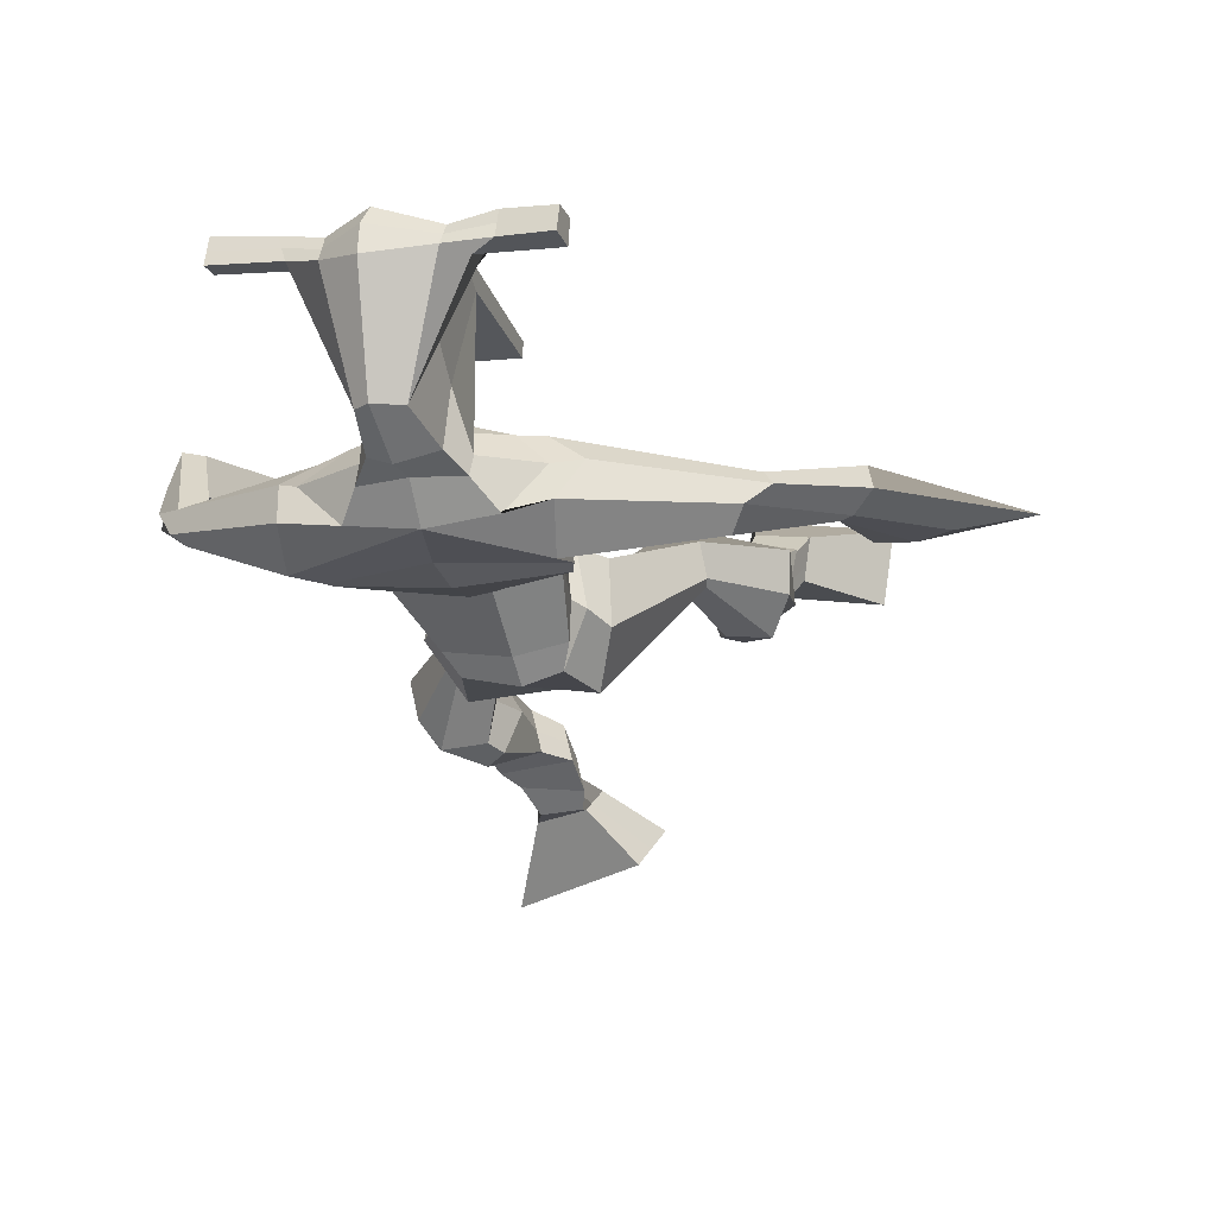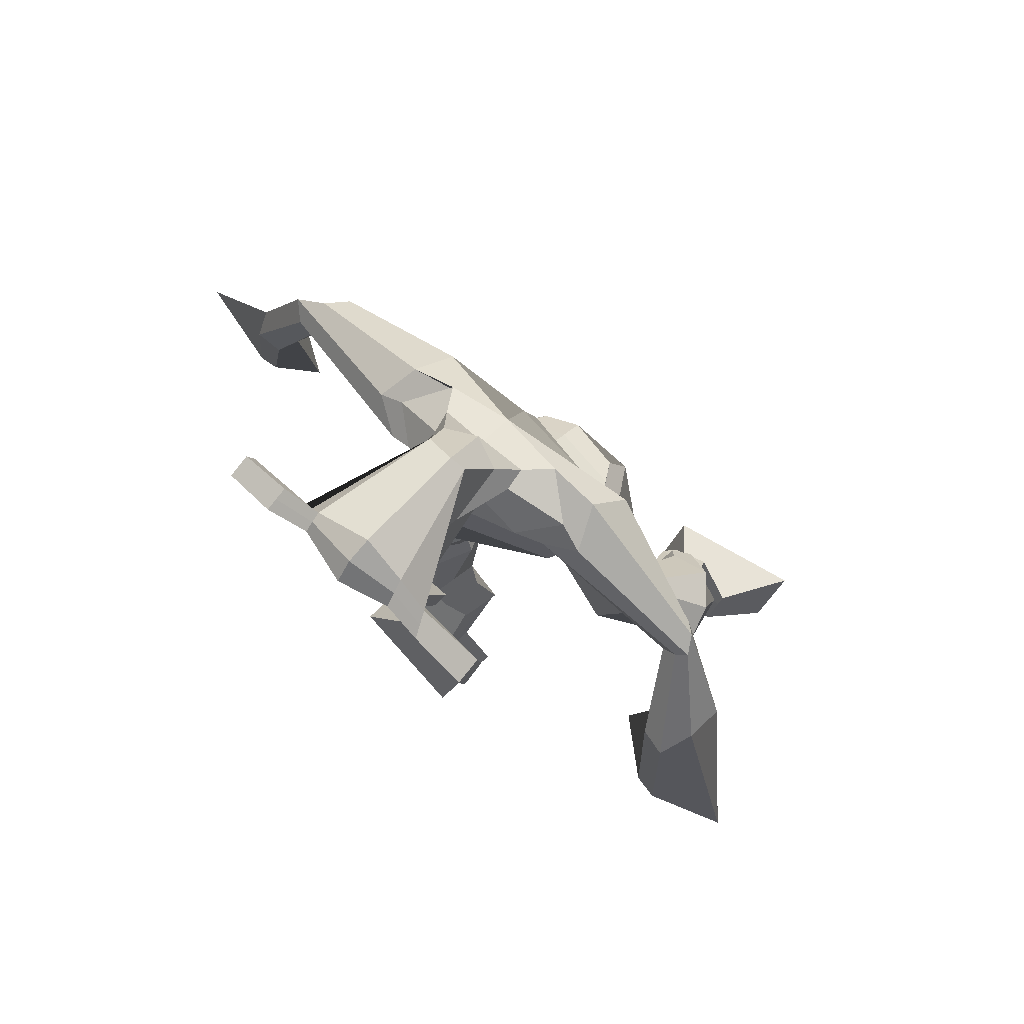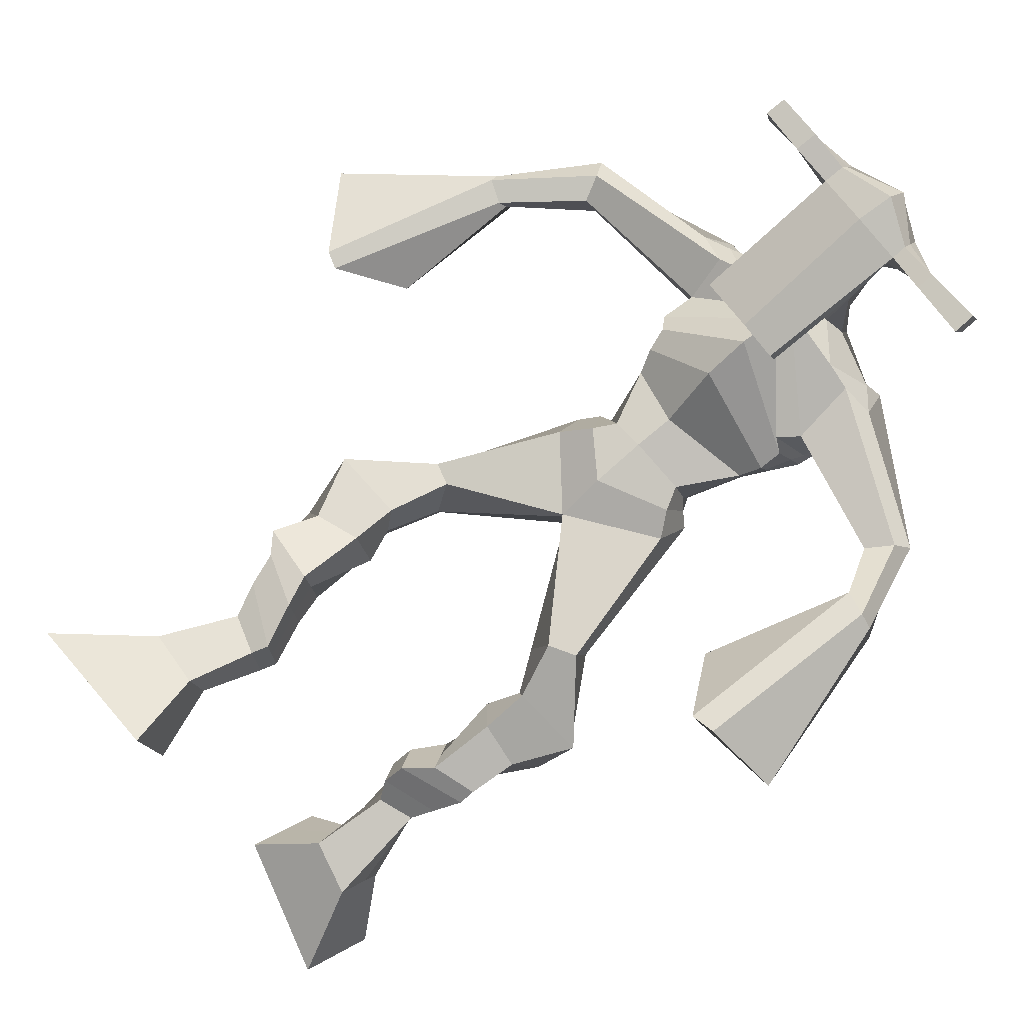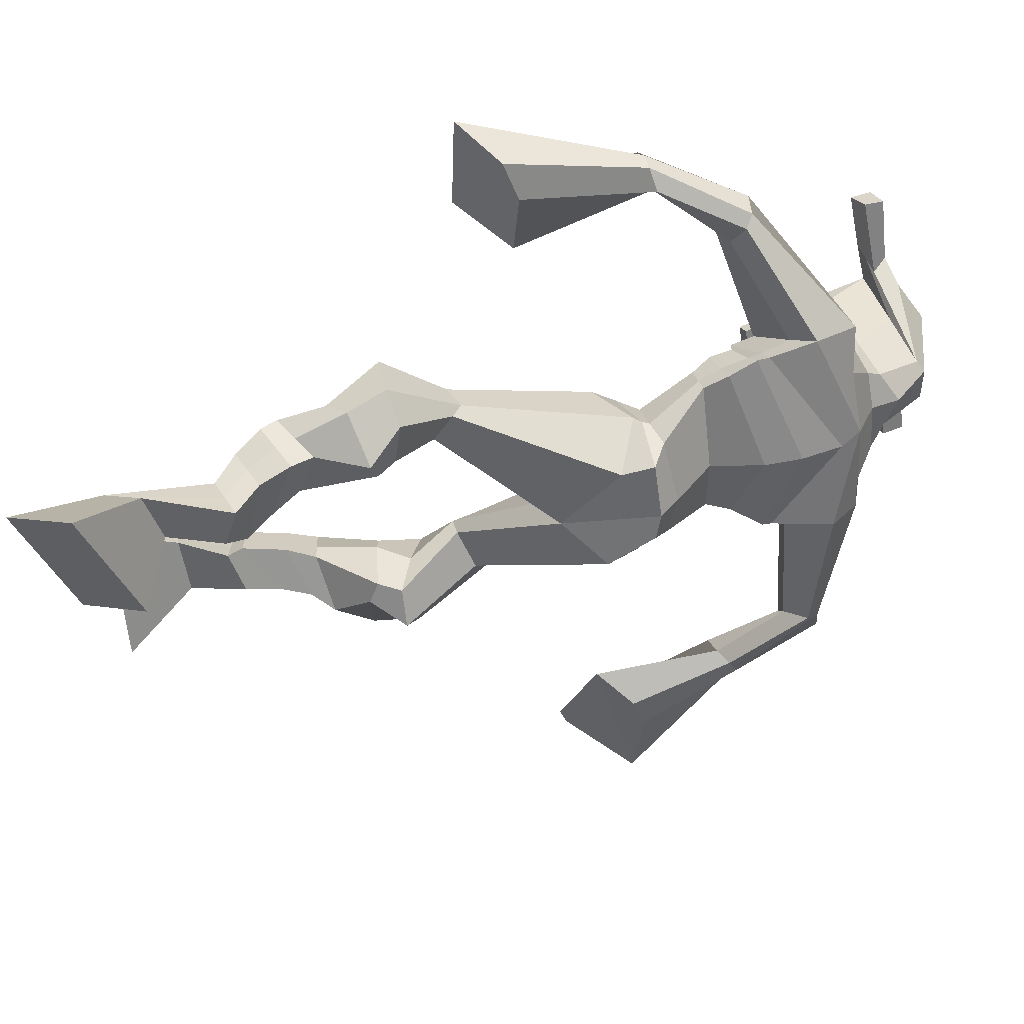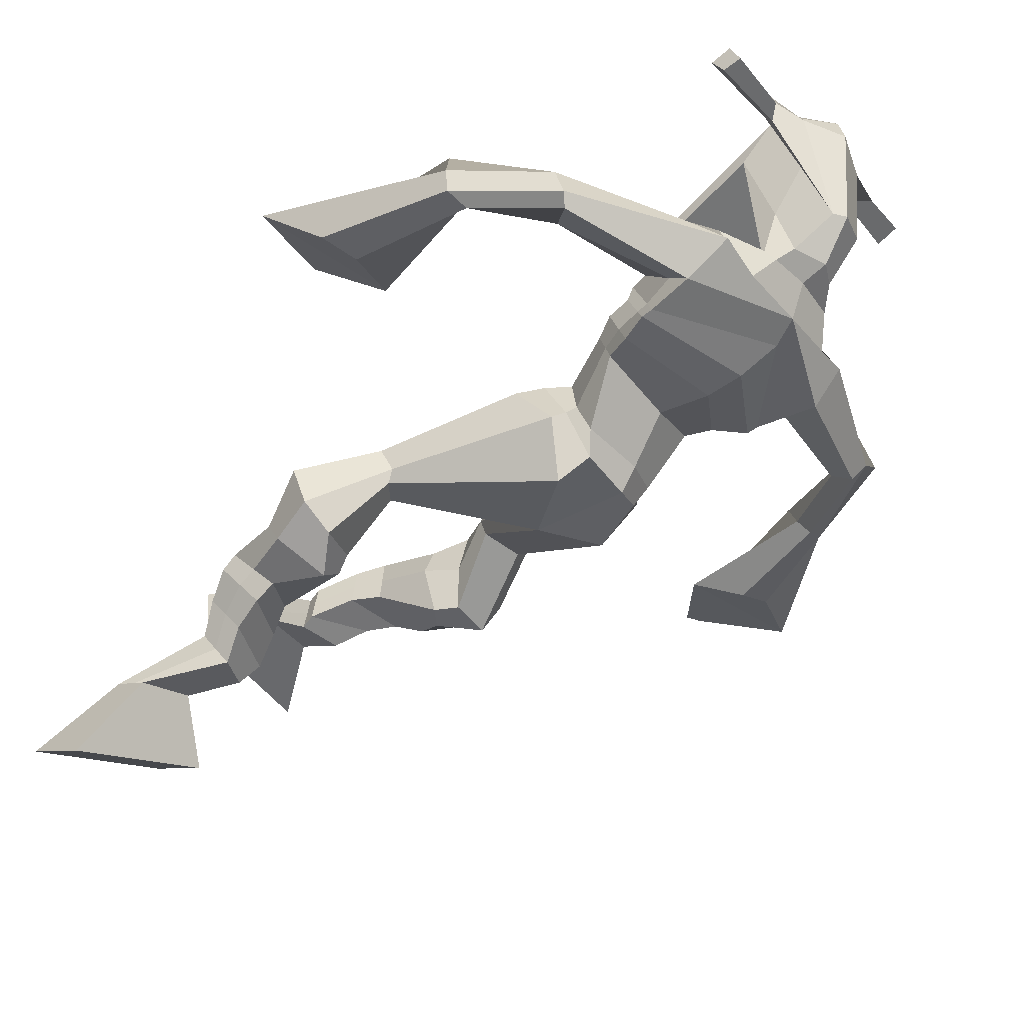
<metadata>
{"format":"obj","ext":"obj","renderer":"f3d","projection":"perspective","resolution":1024,"background":"white","views":[{"elev":-5.3,"azim":-160.7,"up":"+Z"},{"elev":70.7,"azim":43.6,"up":"+Y"},{"elev":71.5,"azim":52.7,"up":"+Z"},{"elev":-57.0,"azim":99.3,"up":"+Z"},{"elev":-42.5,"azim":128.7,"up":"+Z"}]}
</metadata>
<code>
o g
v 0.3596 0.3908 0.4628
v 0.3986 0.2911 0.4493
v 0.3539 0.3797 0.5257
v 0.3888 0.2719 0.5593
v 0.2777 0.3936 0.4556
v 0.1899 0.2794 0.4286
v 0.272 0.3826 0.5189
v 0.1801 0.2601 0.5387
v 0.3657 0.4777 0.3966
v 0.3545 0.4775 0.4588
v 0.3063 0.4938 0.3881
v 0.2947 0.4938 0.4502
v 0.3731 0.5011 0.4007
v 0.3616 0.501 0.4629
v 0.2866 0.541 0.4065
v 0.2749 0.5378 0.4709
v 0.3475 0.5623 0.4198
v 0.3357 0.5592 0.4842
v 0.2717 0.5884 0.401
v 0.2576 0.5826 0.4792
v 0.331 0.6066 0.4136
v 0.3169 0.6008 0.4918
v 0.243 0.62 0.393
v 0.2287 0.607 0.4761
v 0.3075 0.7013 0.3521
v 0.3088 0.6975 0.4696
v 0.2811 0.6844 0.3461
v 0.2436 0.6746 0.4573
v 0.2905 0.7352 0.3508
v 0.3041 0.7636 0.4655
v 0.2276 0.7316 0.3471
v 0.1962 0.7572 0.4581
v 0.3364 0.8268 0.4195
v 0.326 0.8485 0.4837
v 0.282 0.8463 0.4043
v 0.2863 0.8608 0.4614
v 0.4258 0.9979 0.268
v 0.436 0.9791 0.3692
v 0.3508 1.056 0.2581
v 0.3443 1.043 0.423
v 0.5805 0.4642 0.1325
v 0.5135 0.4315 0.05458
v 0.5758 0.4084 0.1608
v 0.506 0.3314 0.1044
v 0.6592 0.4515 0.1146
v 0.7092 0.3862 -0.006873
v 0.6548 0.3937 0.1432
v 0.7016 0.2861 0.04297
v 0.557 0.5454 0.131
v 0.5833 0.5208 0.1842
v 0.6089 0.5716 0.1231
v 0.6315 0.5422 0.1723
v 0.5446 0.5719 0.1558
v 0.5682 0.5419 0.2057
v 0.6255 0.6054 0.1603
v 0.6506 0.572 0.2108
v 0.5513 0.6025 0.1967
v 0.5764 0.5692 0.2472
v 0.6381 0.6514 0.1779
v 0.6701 0.6095 0.2377
v 0.5792 0.6493 0.2069
v 0.6097 0.6071 0.2673
v 0.6389 0.6824 0.1925
v 0.6712 0.6317 0.2531
v 0.5888 0.7637 0.2011
v 0.613 0.703 0.2974
v 0.6142 0.7587 0.1833
v 0.6754 0.7016 0.2657
v 0.6016 0.79 0.2131
v 0.6125 0.7685 0.3262
v 0.6611 0.8085 0.204
v 0.7162 0.7848 0.2977
v 0.5651 0.8353 0.32
v 0.5878 0.8354 0.3861
v 0.6103 0.8711 0.2997
v 0.6199 0.8628 0.3621
v 0.5058 1.097 0.2481
v 0.5614 1.065 0.3982
v 0.42 1.449 0.4158
v 0.4323 1.399 0.5472
v 0.2825 1.393 0.3842
v 0.3071 1.321 0.4694
v 0.6047 1.399 0.3753
v 0.577 1.311 0.4659
v 0.3293 1.44 0.4305
v 0.3324 1.391 0.5237
v 0.2708 1.433 0.4452
v 0.3002 1.374 0.5235
v 0.09816 1.339 0.4087
v 0.08225 1.295 0.461
v 0.07959 1.355 0.4409
v 0.06522 1.328 0.4785
v 0.01152 1.209 0.4358
v 0.01786 1.178 0.495
v -0.007353 1.218 0.4404
v -0.01714 1.19 0.5005
v -0.03877 1.048 0.428
v -0.05907 0.9255 0.4597
v -0.08566 1.06 0.4387
v -0.08451 0.9323 0.4655
v 0.5154 1.448 0.4234
v 0.5276 1.4 0.5159
v 0.5901 1.459 0.4282
v 0.5662 1.4 0.5005
v 0.7737 1.32 0.424
v 0.7664 1.274 0.4651
v 0.79 1.33 0.4376
v 0.7898 1.311 0.4696
v 0.839 1.202 0.4508
v 0.8171 1.189 0.5513
v 0.8729 1.196 0.4609
v 0.8536 1.181 0.5585
v 0.8437 1.005 0.4807
v 0.8231 0.9026 0.5495
v 0.9 0.9905 0.4872
v 0.8581 0.9103 0.5571
v 0.4402 1.58 0.6969
v 0.4412 1.543 0.756
v 0.3586 1.549 0.7086
v 0.3589 1.527 0.7335
v 0.5005 1.549 0.7
v 0.5057 1.519 0.7318
v 0.5039 1.444 0.6812
v 0.438 1.447 0.6839
v 0.3631 1.432 0.6793
v 0.3775 1.491 0.4956
v 0.4676 1.491 0.4915
v 0.4259 1.515 0.4789
v 0.5063 1.498 0.7255
v 0.358 1.499 0.7241
v 0.4551 1.552 0.5341
v 0.434 1.562 0.5384
v 0.4376 1.491 0.7435
v 0.3927 1.552 0.5355
v 0.2303 1.537 0.7159
v 0.2309 1.524 0.7465
v 0.2299 1.495 0.7376
v 0.2293 1.503 0.7046
v 0.6438 1.538 0.7066
v 0.6444 1.522 0.7421
v 0.6453 1.491 0.733
v 0.6448 1.51 0.7017
v 0.344 1.207 0.3922
v 0.4256 1.222 0.3678
v 0.5539 1.228 0.3763
v 0.559 1.215 0.4166
v 0.4335 1.179 0.4459
v 0.3479 1.193 0.4394
v 0.327 1.243 0.3954
v 0.5724 1.243 0.4317
v 0.3313 1.223 0.4538
v 0.4221 1.302 0.3547
v 0.5701 1.268 0.372
v 0.4347 1.245 0.5327
v 0.5632 1.494 0.7303
v 0.5625 1.519 0.7376
v 0.5475 1.533 0.7058
v 0.5295 1.513 0.6979
v 0.2995 1.538 0.7135
v 0.3001 1.525 0.7468
v 0.2991 1.493 0.7371
v 0.3368 1.511 0.7025
v 0.438 1.296 0.6458
v 0.4324 1.304 0.6255
v 0.3578 1.304 0.6264
v 0.4985 1.304 0.6241
v 0.4963 1.295 0.6444
v 0.3598 1.295 0.6467
v 0.4269 1.44 0.5217
v 0.357 1.466 0.4698
v 0.4708 1.44 0.5205
v 0.3814 1.43 0.5236
v 0.4893 1.472 0.4625
v 0.4238 1.474 0.4699
v 0.3013 1.288 0.381
v 0.5734 1.277 0.4416
v 0.3224 1.253 0.4728
v 0.4211 1.358 0.3596
v 0.5894 1.31 0.3719
v 0.4355 1.306 0.5652
v 0.2956 1.301 0.3896
v 0.5597 1.277 0.4801
v 0.305 1.271 0.4628
v 0.4189 1.418 0.3821
v 0.591 1.328 0.3726
v 0.4341 1.366 0.5617
v 0.4206 1.17 0.2958
v 0.5142 1.162 0.3047
v 0.4362 1.119 0.4422
v 0.3576 1.147 0.3137
v 0.5139 1.131 0.4083
v 0.3866 1.118 0.4272
v 0.1854 0.2704 0.4798
v 0.3576 0.3872 0.4836
v 0.2758 0.39 0.4766
v 0.394 0.2822 0.5004
v 0.36 0.4776 0.4277
v 0.3005 0.4938 0.4192
v 0.3673 0.501 0.4318
v 0.2808 0.5394 0.4387
v 0.3416 0.5607 0.452
v 0.2646 0.5855 0.4401
v 0.324 0.6037 0.4527
v 0.2359 0.6135 0.4345
v 0.3332 0.7015 0.415
v 0.2123 0.6758 0.3941
v 0.3091 0.7502 0.4076
v 0.2009 0.7448 0.4017
v 0.3412 0.8202 0.4462
v 0.2752 0.8633 0.4139
v 0.4319 0.9908 0.3271
v 0.3208 1.1 0.3337
v 0.7057 0.3397 0.0163
v 0.5792 0.4461 0.1421
v 0.6577 0.4323 0.1241
v 0.51 0.385 0.07774
v 0.5708 0.5334 0.1581
v 0.6209 0.5564 0.1482
v 0.5567 0.5569 0.1809
v 0.6381 0.5887 0.1856
v 0.5639 0.5858 0.2219
v 0.6541 0.6305 0.2078
v 0.5944 0.6282 0.2371
v 0.655 0.657 0.2228
v 0.5771 0.7289 0.2573
v 0.6926 0.7394 0.2097
v 0.5956 0.7769 0.2699
v 0.6997 0.7946 0.2443
v 0.5671 0.8202 0.3393
v 0.6177 0.8842 0.3148
v 0.5533 1.123 0.322
v 0.2982 1.325 0.4398
v 0.5924 1.36 0.413
v 0.285 1.41 0.4876
v 0.2495 1.39 0.4937
v 0.09614 1.303 0.4383
v 0.04671 1.353 0.462
v 0.01768 1.192 0.4645
v -0.02858 1.208 0.4721
v 0.02431 0.9975 0.435
v -0.1828 1.027 0.4569
v 0.5762 1.437 0.4712
v 0.6112 1.41 0.4782
v 0.7575 1.295 0.425
v 0.8059 1.329 0.4628
v 0.8191 1.195 0.5
v 0.8697 1.19 0.5112
v 0.7566 0.9827 0.5054
v 0.9599 0.9299 0.5232
v 0.4409 1.572 0.7321
v 0.3588 1.538 0.721
v 0.5031 1.534 0.7159
v 0.4754 1.471 0.5735
v 0.3818 1.458 0.5714
v 0.4819 1.525 0.6297
v 0.3741 1.525 0.6297
v 0.2306 1.531 0.7312
v 0.2296 1.499 0.7211
v 0.6441 1.53 0.7243
v 0.645 1.501 0.7173
v 0.556 1.223 0.394
v 0.3447 1.205 0.4013
v 0.5709 1.257 0.3964
v 0.3285 1.236 0.4166
v 0.5464 1.504 0.7141
v 0.555 1.526 0.7217
v 0.318 1.502 0.7198
v 0.2998 1.532 0.7302
v 0.3596 1.445 0.4954
v 0.4914 1.456 0.4905
v 0.5817 1.298 0.3965
v 0.3118 1.273 0.4176
v 0.5876 1.318 0.3939
v 0.3014 1.29 0.4168
v 0.361 1.131 0.3652
v 0.5214 1.144 0.3526
v 0.4185 1.144 0.2621
v 0.4951 1.145 0.2741
v 0.4372 1.043 0.4157
v 0.3707 1.13 0.2801
v 0.5345 1.097 0.4105
v 0.3726 1.083 0.4342
v 0.5343 1.134 0.3385
v 0.3428 1.125 0.3548
f 1 5 11 9
f 4 3 7 8
f 193 195 5 6
f 193 196 4 8
f 196 194 3 4
f 6 5 1 2
f 198 12 16 200
f 7 3 10 12
f 195 7 12 198
f 194 1 9 197
f 200 16 20 202
f 12 10 14 16
f 9 11 15 13
f 197 9 13 199
f 20 18 22 24
f 16 14 18 20
f 13 15 19 17
f 199 13 17 201
f 21 23 27 25
f 17 19 23 21
f 201 17 21 203
f 202 20 24 204
f 206 28 32 208
f 203 21 25 205
f 204 24 28 206
f 24 22 26 28
f 29 31 35 33
f 28 26 30 32
f 25 27 31 29
f 205 25 29 207
f 209 33 37 211
f 207 29 33 209
f 208 32 36 210
f 32 30 34 36
f 185 184 79 83
f 210 36 40 212
f 36 34 38 40
f 33 35 39 37
f 41 49 51 45
f 44 48 47 43
f 213 46 45 215
f 213 48 44 216
f 216 44 43 214
f 46 42 41 45
f 218 220 56 52
f 47 52 50 43
f 215 218 52 47
f 214 217 49 41
f 220 222 60 56
f 52 56 54 50
f 49 53 55 51
f 217 219 53 49
f 60 64 62 58
f 56 60 58 54
f 53 57 59 55
f 219 221 57 53
f 61 65 67 63
f 57 61 63 59
f 221 223 61 57
f 222 224 64 60
f 226 228 72 68
f 223 225 65 61
f 224 226 68 64
f 64 68 66 62
f 69 73 75 71
f 68 72 70 66
f 65 69 71 67
f 225 227 69 65
f 229 211 37 73
f 227 229 73 69
f 228 230 76 72
f 72 76 74 70
f 184 181 81 79
f 230 231 78 76
f 76 78 38 74
f 73 37 77 75
f 268 159 135 257
f 133 129 122 118
f 186 182 84 80
f 274 183 82 232
f 273 185 83 233
f 183 186 80 82
f 234 235 88 86
f 82 88 92 90
f 82 80 86 88
f 79 81 87 85
f 90 92 96 94
f 235 87 91 237
f 232 82 90 236
f 87 81 89 91
f 95 93 97 99
f 236 90 94 238
f 91 89 93 95
f 237 91 95 239
f 240 98 100 241
f 239 95 99 241
f 94 96 100 98
f 238 94 98 240
f 242 102 104 243
f 83 79 101 103
f 80 84 104 102
f 104 84 106 108
f 108 106 110 112
f 83 103 107 105
f 233 83 105 244
f 243 104 108 245
f 109 111 115 113
f 245 108 112 247
f 105 107 111 109
f 244 105 109 246
f 248 113 115 249
f 246 109 113 248
f 112 110 114 116
f 247 112 116 249
f 250 117 119 251
f 250 118 122 252
f 156 155 141 140
f 131 132 117 121
f 132 134 119 117
f 130 133 118 120
f 172 169 124 125
f 174 170 126 128
f 173 174 128 127
f 270 173 127 253
f 169 171 123 124
f 269 172 125 254
f 129 133 163 167
f 128 126 134 132
f 127 128 132 131
f 253 127 131 255
f 130 125 165 168
f 254 125 130 256
f 258 137 136 257
f 161 160 136 137
f 267 161 137 258
f 159 162 138 135
f 260 142 139 259
f 158 157 139 142
f 266 156 140 259
f 265 158 142 260
f 192 189 147 148
f 276 188 145 261
f 275 192 148 262
f 189 191 146 147
f 187 190 143 144
f 188 187 144 145
f 148 147 154 151
f 261 145 153 263
f 262 148 151 264
f 147 146 150 154
f 144 143 149 152
f 145 144 152 153
f 255 131 158 265
f 252 122 156 266
f 131 121 157 158
f 122 129 155 156
f 119 134 162 159
f 256 130 161 267
f 130 120 160 161
f 251 119 159 268
f 165 164 163 168
f 164 166 167 163
f 133 130 168 163
f 123 129 167 166
f 124 123 166 164
f 125 124 164 165
f 234 86 172 269
f 80 102 171 169
f 242 101 173 270
f 101 79 174 173
f 79 85 170 174
f 86 80 169 172
f 151 154 180 177
f 263 153 179 271
f 264 151 177 272
f 154 150 176 180
f 152 149 175 178
f 153 152 178 179
f 177 180 186 183
f 271 179 185 273
f 272 177 183 274
f 180 176 182 186
f 178 175 181 184
f 179 178 184 185
f 278 277 187 188
f 277 280 190 187
f 279 281 191 189
f 284 282 192 275
f 283 278 188 276
f 282 279 189 192
f 281 283 276 191
f 280 284 275 190
f 175 272 274 181
f 176 271 273 182
f 149 264 272 175
f 150 263 271 176
f 102 242 270 171
f 85 234 269 170
f 120 251 268 160
f 134 256 267 162
f 121 252 266 157
f 129 255 265 155
f 143 262 264 149
f 146 261 263 150
f 190 275 262 143
f 191 276 261 146
f 155 265 260 141
f 157 266 259 139
f 141 260 259 140
f 162 267 258 138
f 138 258 257 135
f 126 254 256 134
f 123 253 255 129
f 170 269 254 126
f 171 270 253 123
f 117 250 252 121
f 118 250 251 120
f 111 247 249 115
f 110 246 248 114
f 114 248 249 116
f 106 244 246 110
f 107 245 247 111
f 103 243 245 107
f 84 233 244 106
f 101 242 243 103
f 93 238 240 97
f 96 239 241 100
f 97 240 241 99
f 92 237 239 96
f 89 236 238 93
f 81 232 236 89
f 88 235 237 92
f 85 87 235 234
f 182 273 233 84
f 181 274 232 81
f 160 268 257 136
f 75 77 231 230
f 71 75 230 228
f 70 74 229 227
f 74 38 211 229
f 66 70 227 225
f 63 67 226 224
f 62 66 225 223
f 67 71 228 226
f 59 63 224 222
f 58 62 223 221
f 54 58 221 219
f 50 54 219 217
f 55 59 222 220
f 43 50 217 214
f 45 51 218 215
f 51 55 220 218
f 42 216 214 41
f 46 213 216 42
f 48 213 215 47
f 35 210 212 39
f 31 208 210 35
f 30 207 209 34
f 34 209 211 38
f 26 205 207 30
f 23 204 206 27
f 22 203 205 26
f 27 206 208 31
f 19 202 204 23
f 18 201 203 22
f 14 199 201 18
f 10 197 199 14
f 15 200 202 19
f 3 194 197 10
f 5 195 198 11
f 11 198 200 15
f 2 1 194 196
f 6 2 196 193
f 8 7 195 193
f 39 212 284 280
f 78 231 283 281
f 40 38 279 282
f 231 77 278 283
f 212 40 282 284
f 38 78 281 279
f 37 39 280 277
f 77 37 277 278

</code>
